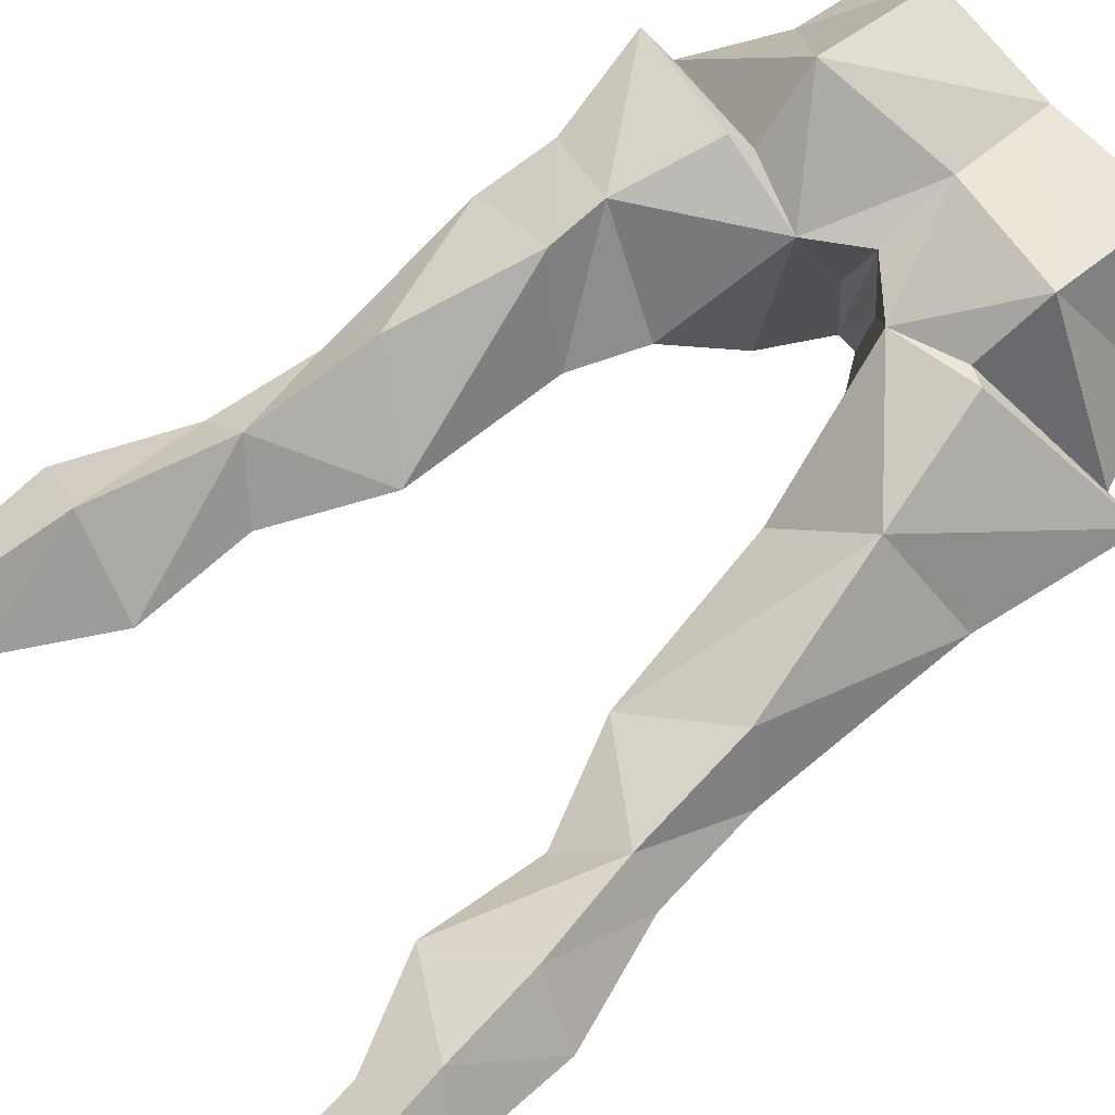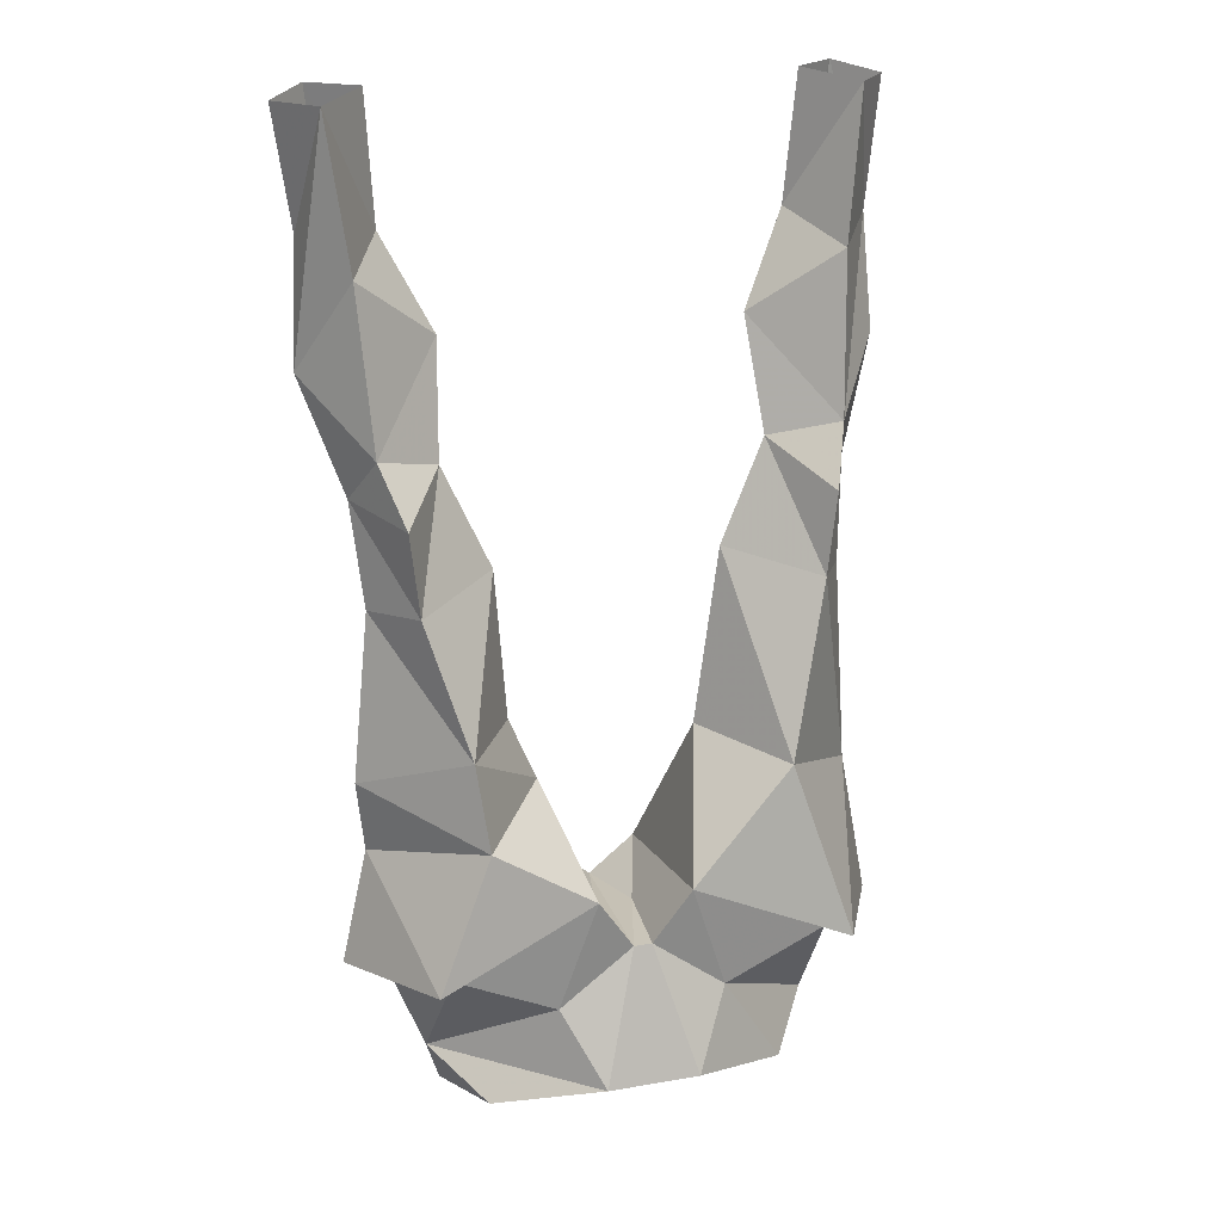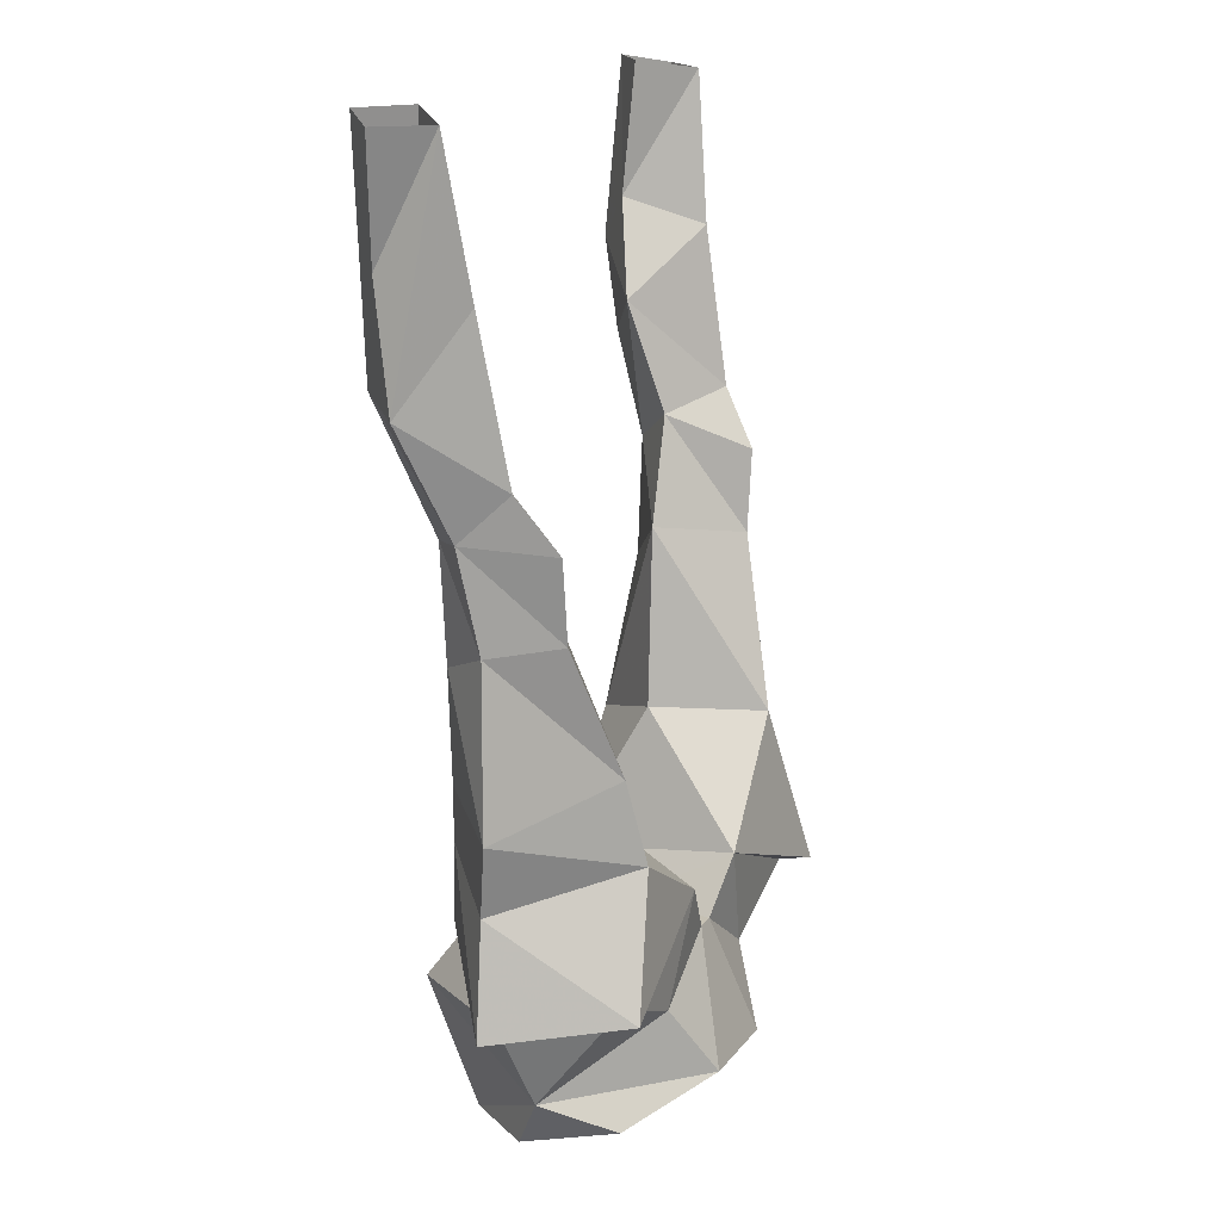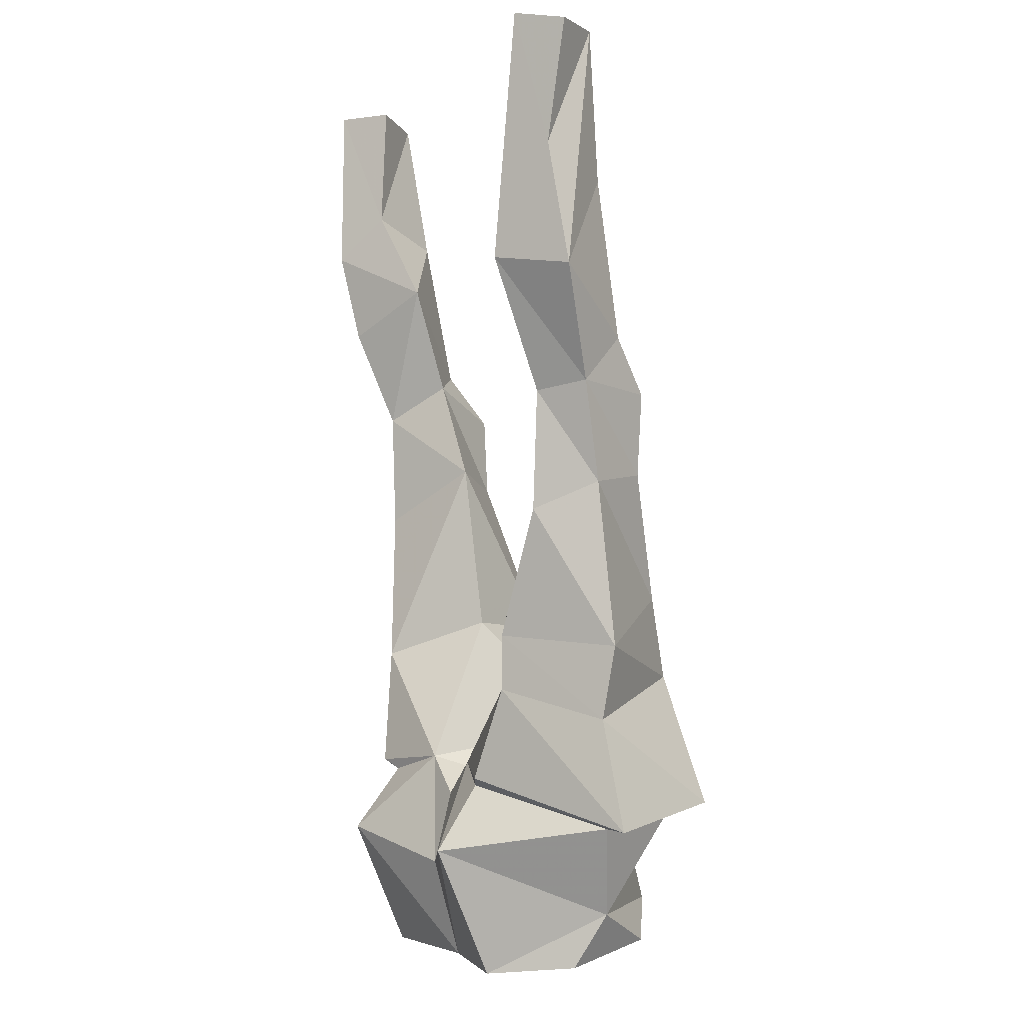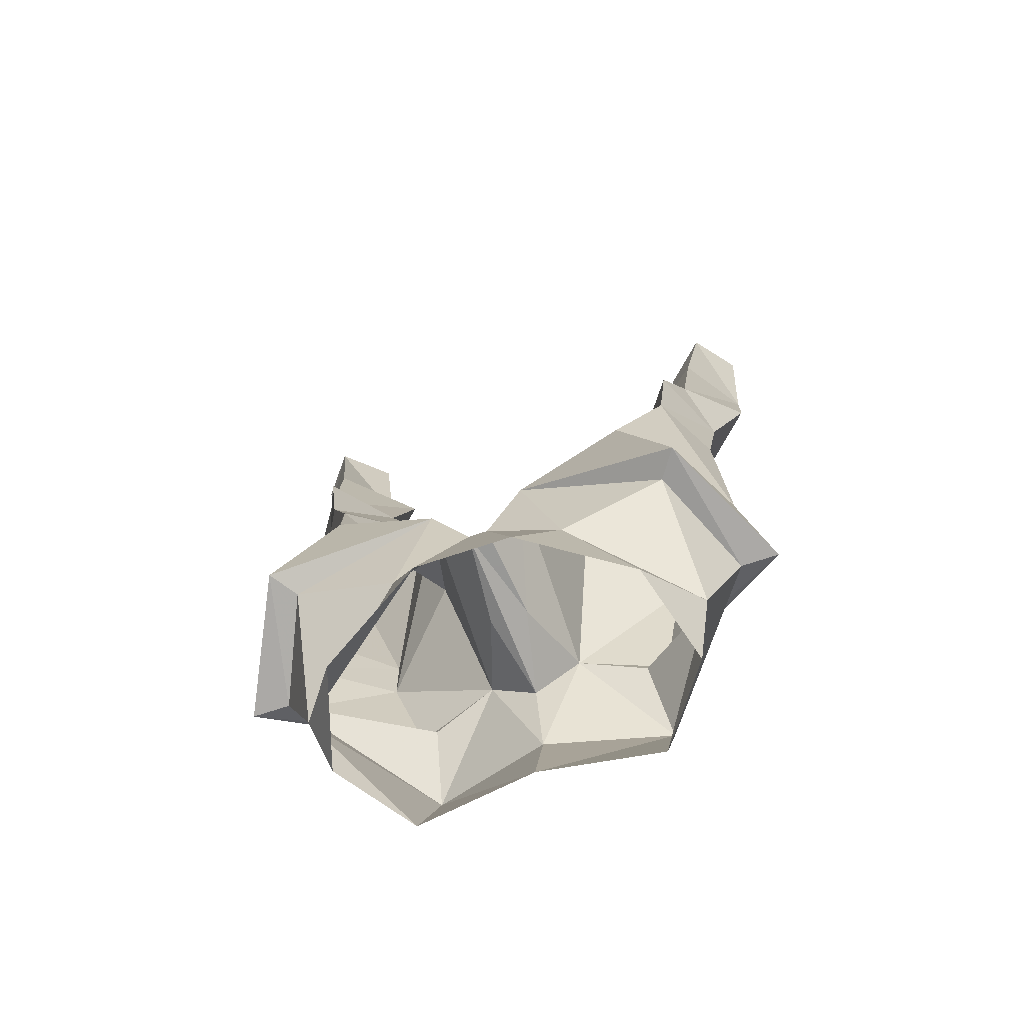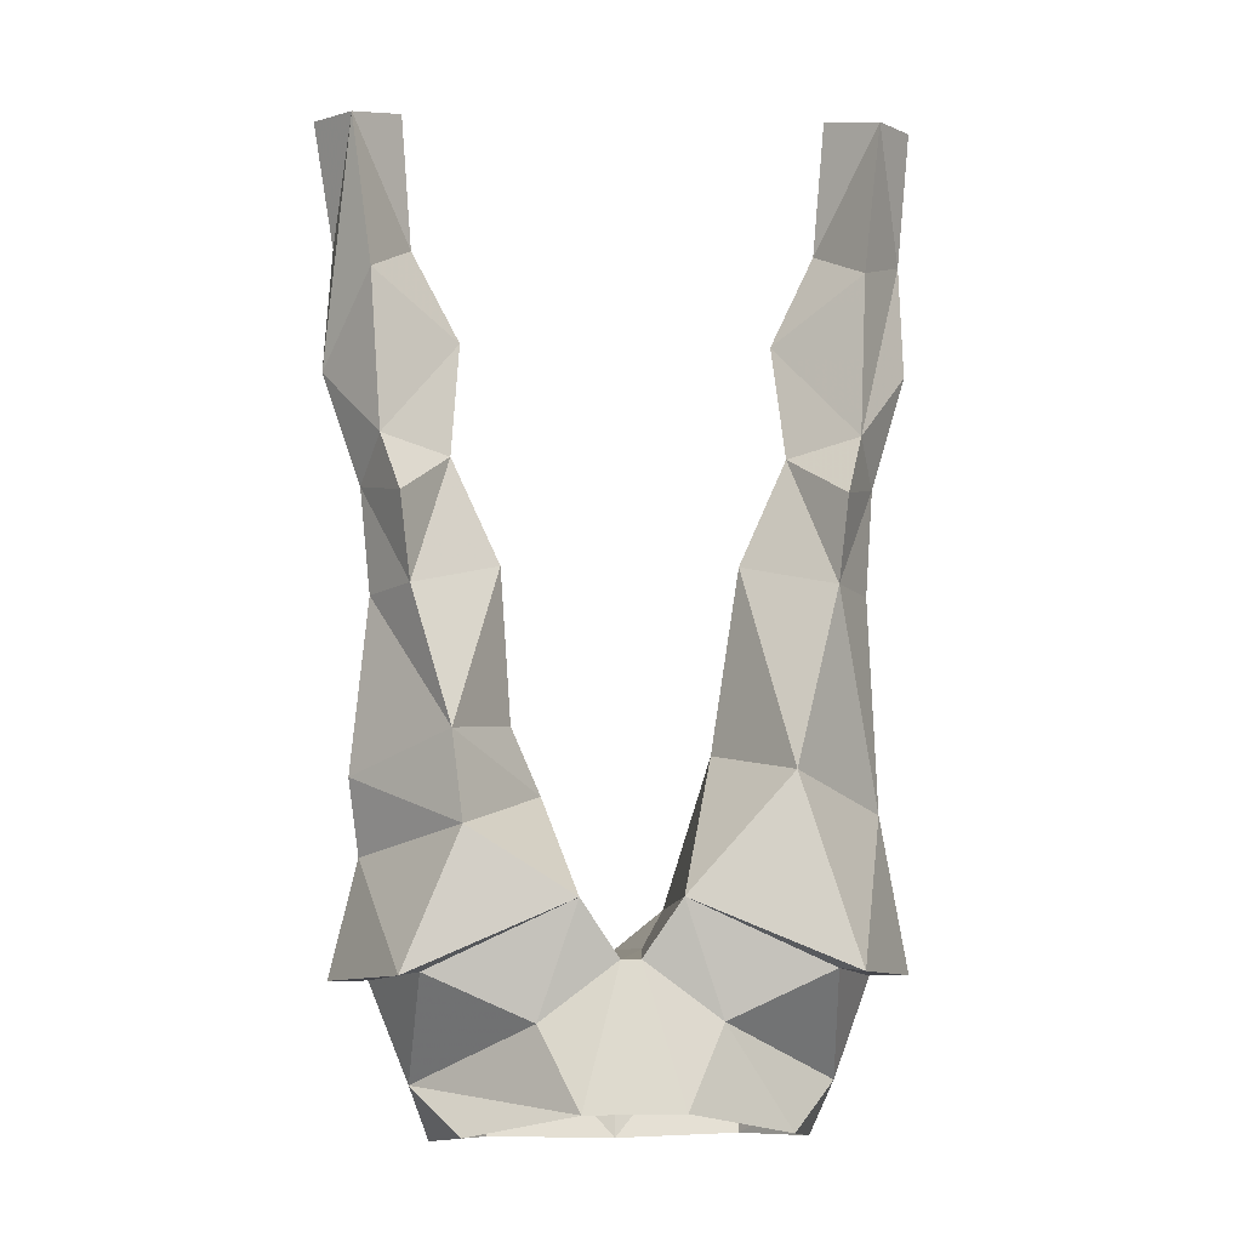
<metadata>
{"format":"obj","ext":"obj","renderer":"f3d","projection":"perspective","resolution":1024,"background":"white","views":[{"elev":73.6,"azim":-132.2,"up":"+Z"},{"elev":20.7,"azim":162.6,"up":"+Y"},{"elev":18.5,"azim":116.3,"up":"+Y"},{"elev":-2.2,"azim":65.5,"up":"+Y"},{"elev":-68.4,"azim":-161.2,"up":"+Y"},{"elev":-2.0,"azim":175.0,"up":"+Y"}]}
</metadata>
<code>
v 0.1875 -0.3047 0.3359
v 0.2109 -0.1016 0.3281
v 0.1641 -0.2109 0.3047
v 0.125 -0.2891 0.2812
v 0.1719 -0.4141 0.2891
v 0.2031 -0.4062 0.2578
v 0.2344 -0.3125 0.2891
v 0.2266 -0.2109 0.3047
v 0.2422 -0.1094 0.2969
v 0.2109 -0.1094 0.2578
v 0.1953 -0.2344 0.2422
v 0.1719 -0.1016 0.2969
v 0.1328 -0.3828 0.25
v 0.09375 -0.4688 0.2422
v 0.1641 -0.5156 0.2891
v 0.1953 -0.4922 0.2422
v 0.1641 -0.4844 0.1875
v 0.1719 -0.4141 0.1875
v 0.1875 -0.3672 0.2188
v 0.2109 -0.6328 0.2344
v 0.1328 -0.625 0.3047
v 0.2031 -0.6953 0.2422
v 0.125 -0.6641 0.1406
v 0.1328 -0.5938 0.1562
v 0.08594 -0.5938 0.2344
v 0.1328 -0.6719 0.3047
v 0.2266 -0.7891 0.2344
v 0.1719 -0.7734 0.125
v 0.03906 -0.7188 0.1406
v 0.0625 -0.6484 0.2344
v 0.007812 -0.7656 0.1484
v 0.03906 -0.7422 0.2969
v 0.1094 -0.75 0.3203
v 0.09375 -0.7578 0.3125
v 0.1953 -0.7891 0.2344
v 0.1562 -0.7734 0.1484
v 0.07031 -0.8125 0.1484
v 0.03906 -0.875 0.1172
v -0.03906 -0.875 0.1172
v -0.007812 -0.7656 0.1484
v -0.01562 -0.7656 0.2266
v 0 -0.7734 0.2969
v 0.01562 -0.7656 0.2266
v 0 -0.8359 0.3125
v 0.1016 -0.8125 0.3516
v 0 -0.9219 0.2891
v 0.1016 -0.9219 0.3047
v 0.1641 -0.8672 0.2188
v 0.1484 -0.9141 0.2422
v 0.125 -0.8984 0.1641
v -0.1953 -0.25 0.3359
v -0.1641 -0.2109 0.3047
v -0.2109 -0.1016 0.3281
v -0.2344 -0.2188 0.3047
v -0.2344 -0.3125 0.2812
v -0.1875 -0.3281 0.3203
v -0.125 -0.2891 0.2812
v -0.1953 -0.2344 0.2422
v -0.2109 -0.1094 0.2578
v -0.1719 -0.1016 0.2969
v -0.1875 -0.3672 0.2188
v -0.2031 -0.4062 0.2578
v -0.1719 -0.4141 0.2891
v -0.1328 -0.3828 0.25
v -0.2422 -0.1094 0.2969
v -0.1719 -0.4141 0.1875
v -0.1641 -0.4844 0.1875
v -0.1953 -0.4922 0.2422
v -0.1641 -0.5156 0.2891
v -0.09375 -0.4688 0.2422
v -0.2031 -0.6641 0.2344
v -0.125 -0.625 0.1484
v -0.1719 -0.7734 0.125
v -0.2266 -0.7891 0.2344
v -0.1328 -0.6484 0.3047
v -0.07031 -0.6172 0.2344
v -0.03906 -0.7188 0.1406
v -0.03906 -0.7422 0.2969
v -0.07031 -0.8125 0.1484
v -0.1562 -0.7734 0.1484
v -0.1094 -0.75 0.3203
v -0.09375 -0.7578 0.3125
v -0.1016 -0.8125 0.3516
v -0.1953 -0.7891 0.2344
v -0.1641 -0.8672 0.2188
v -0.1016 -0.9219 0.3047
v -0.125 -0.8984 0.1641
v -0.1484 -0.9141 0.2422
f 1 2 3
f 1 8 2
f 2 8 9
f 12 3 2
f 32 45 34
f 45 35 34
f 62 66 67
f 62 67 68
f 71 68 67
f 71 67 72
f 78 82 83
f 82 84 83
f 1 3 4
f 1 7 8
f 62 68 63
f 63 68 69
f 63 69 70
f 63 70 64
f 1 4 5
f 1 5 6
f 1 6 7
f 9 8 10
f 10 8 7
f 10 7 11
f 10 11 3
f 10 3 12
f 4 13 5
f 6 18 19
f 6 19 7
f 7 19 11
f 11 19 4
f 11 4 3
f 18 13 19
f 19 13 4
f 29 31 32
f 29 36 37
f 29 37 31
f 31 43 32
f 45 48 35
f 48 37 36
f 48 36 35
f 64 70 67
f 64 67 66
f 71 69 68
f 71 75 69
f 69 75 70
f 70 75 76
f 70 76 72
f 70 72 67
f 77 78 41
f 77 41 40
f 77 40 79
f 77 79 80
f 83 84 85
f 84 80 85
f 85 80 79
f 5 13 14
f 5 14 15
f 5 15 16
f 5 16 6
f 6 16 17
f 6 17 18
f 17 14 13
f 17 13 18
f 20 21 22
f 20 22 23
f 20 23 24
f 22 21 26
f 23 30 24
f 24 30 25
f 25 30 26
f 25 26 21
f 31 40 41
f 31 41 42
f 31 42 43
f 32 43 42
f 32 42 44
f 32 44 45
f 51 54 55
f 51 55 56
f 51 56 57
f 51 57 52
f 52 57 58
f 54 58 61
f 54 61 55
f 57 61 58
f 78 83 44
f 78 44 42
f 78 42 41
f 20 16 15
f 20 15 21
f 20 24 16
f 16 24 17
f 17 24 14
f 14 24 25
f 14 25 21
f 14 21 15
f 22 26 27
f 22 27 28
f 22 28 23
f 23 28 29
f 23 29 30
f 29 32 30
f 30 32 26
f 26 32 33
f 26 33 27
f 31 37 38
f 31 38 39
f 31 39 40
f 45 44 46
f 45 46 47
f 45 47 48
f 47 49 48
f 48 49 50
f 48 50 38
f 48 38 37
f 51 52 53
f 51 53 54
f 52 58 59
f 52 59 60
f 52 60 53
f 54 59 58
f 55 61 62
f 55 62 56
f 56 62 63
f 56 63 57
f 57 63 64
f 57 64 61
f 54 65 59
f 65 54 53
f 62 61 66
f 64 66 61
f 71 72 73
f 71 73 74
f 71 74 75
f 77 73 72
f 77 72 76
f 77 76 78
f 78 76 75
f 78 75 81
f 75 74 81
f 83 85 86
f 83 86 46
f 83 46 44
f 85 79 87
f 85 87 88
f 85 88 86
f 40 39 79
f 79 39 87
f 27 33 34
f 27 34 35
f 27 35 28
f 28 35 36
f 28 36 29
f 32 34 33
f 77 80 73
f 78 81 82
f 81 74 82
f 82 74 84
f 84 73 80
f 73 84 74

</code>
